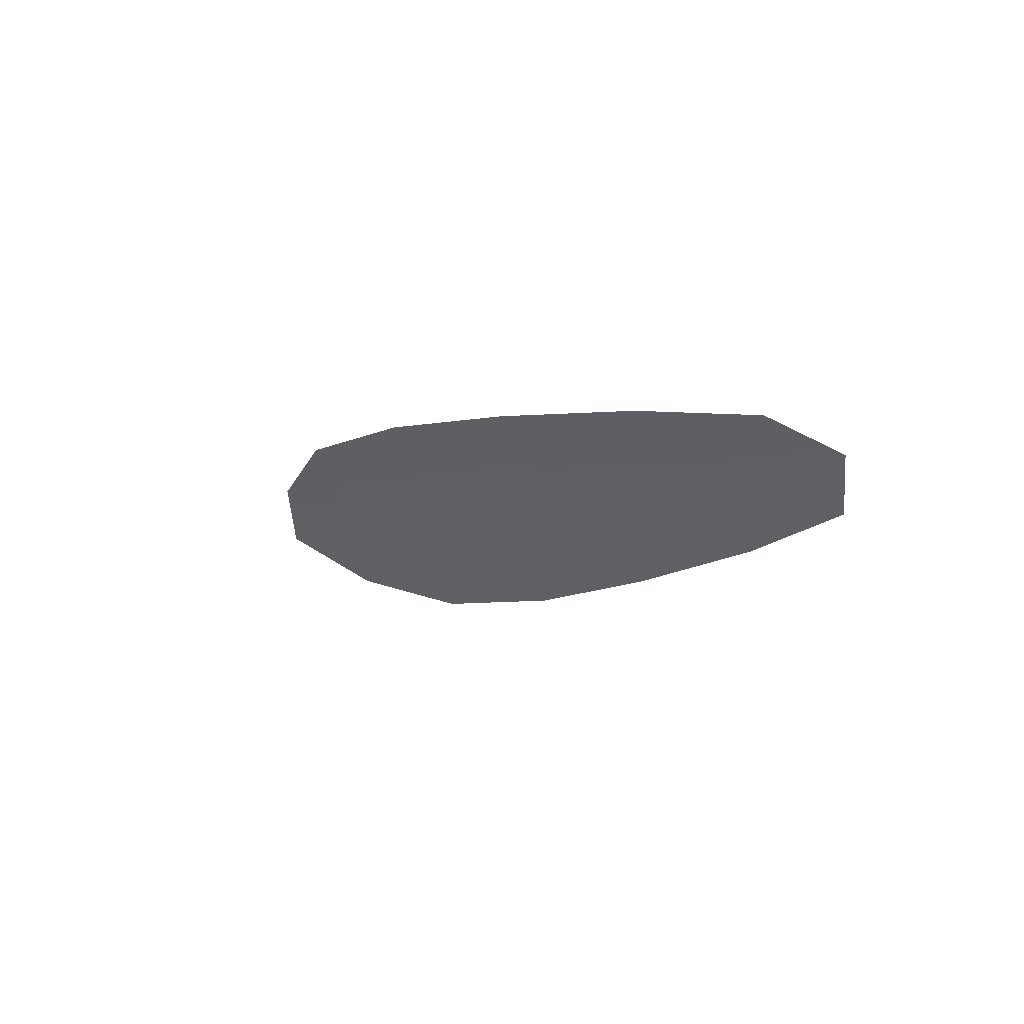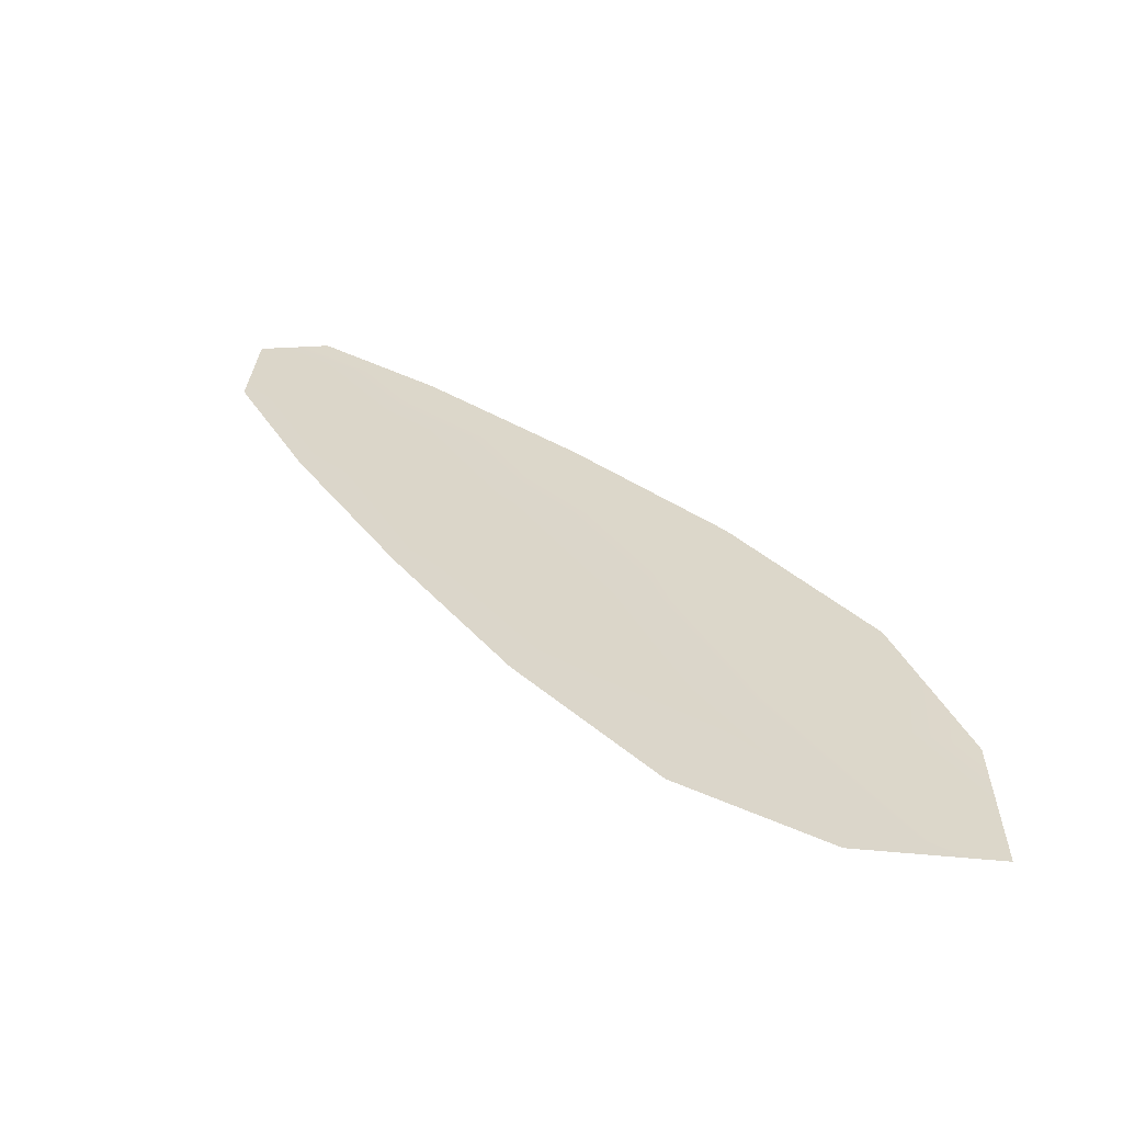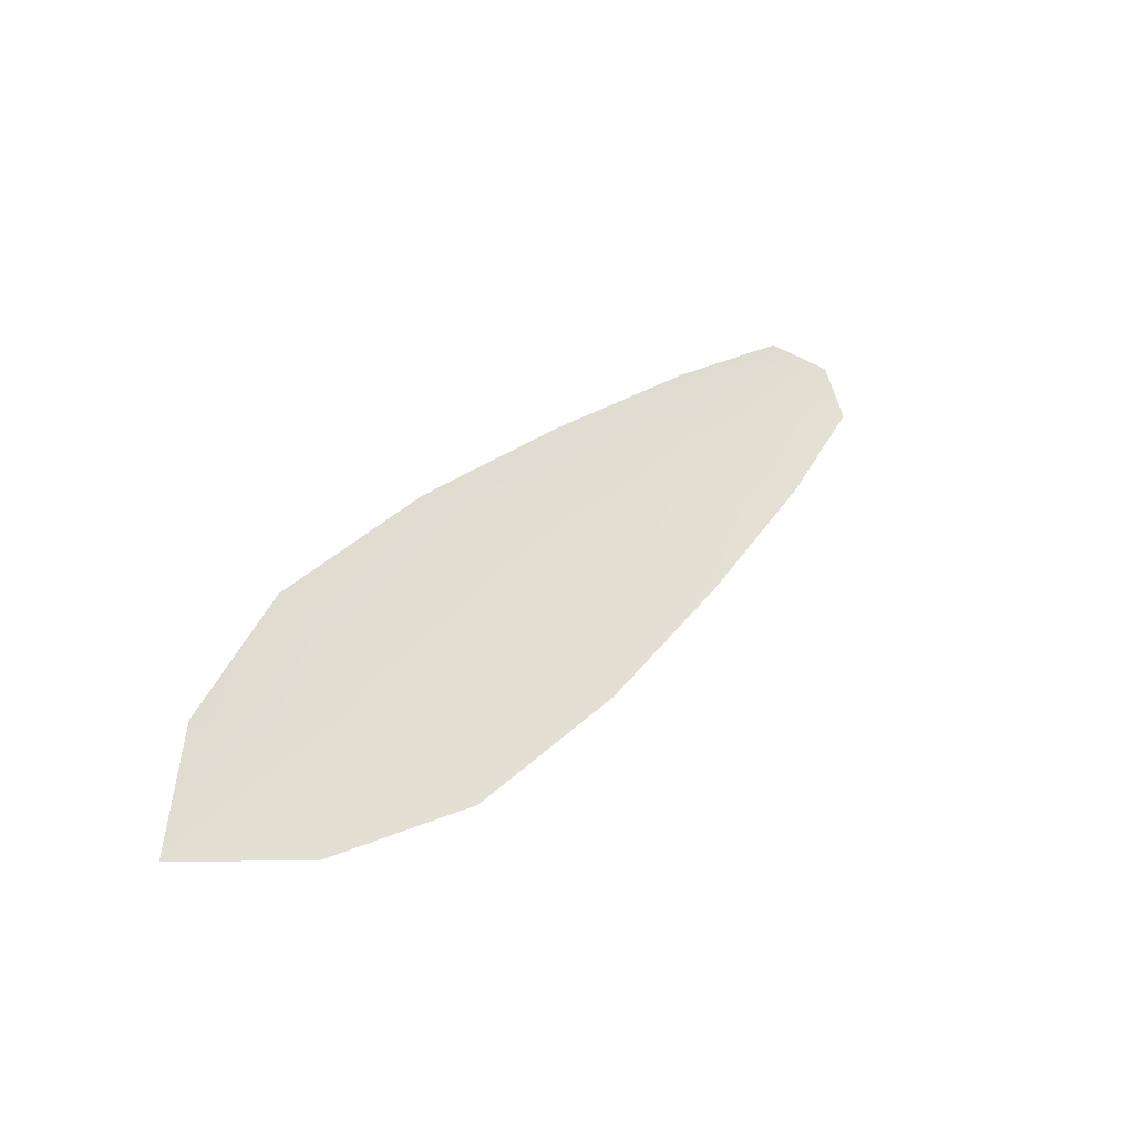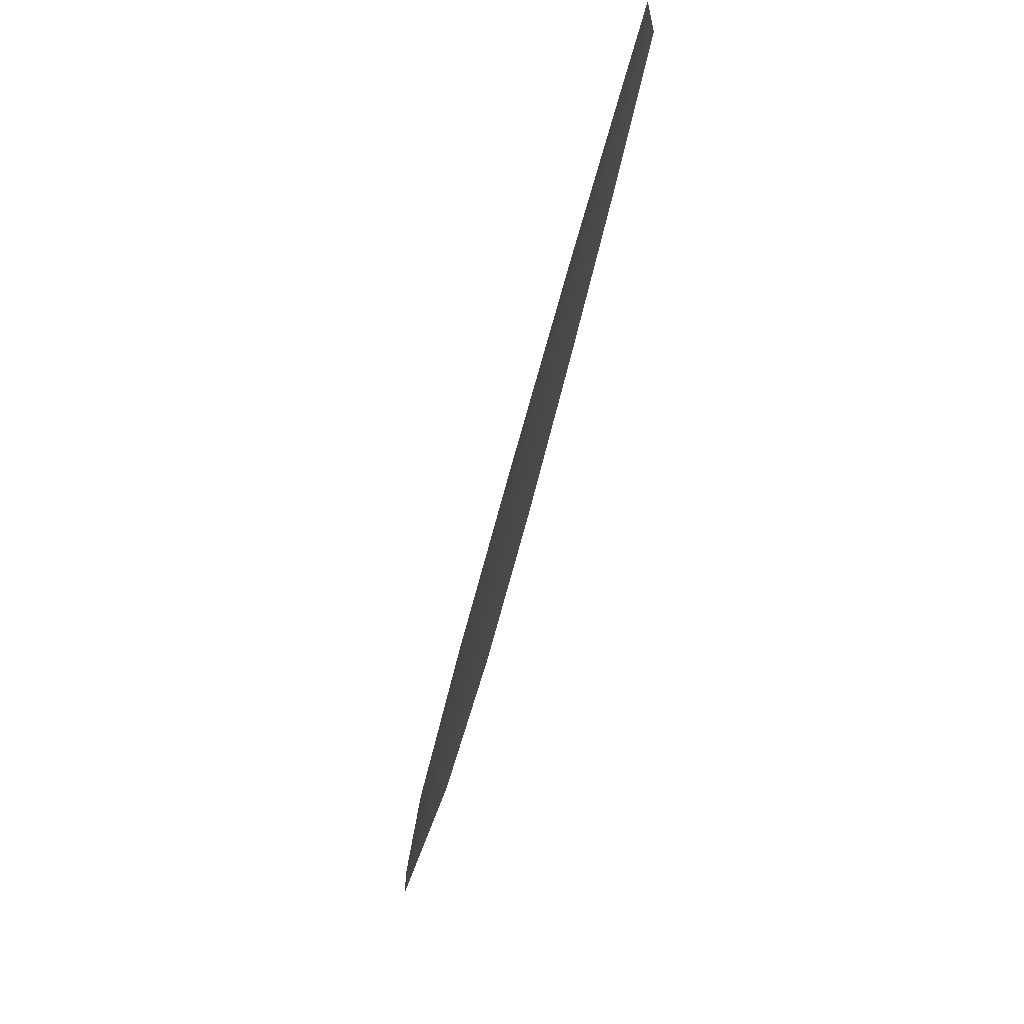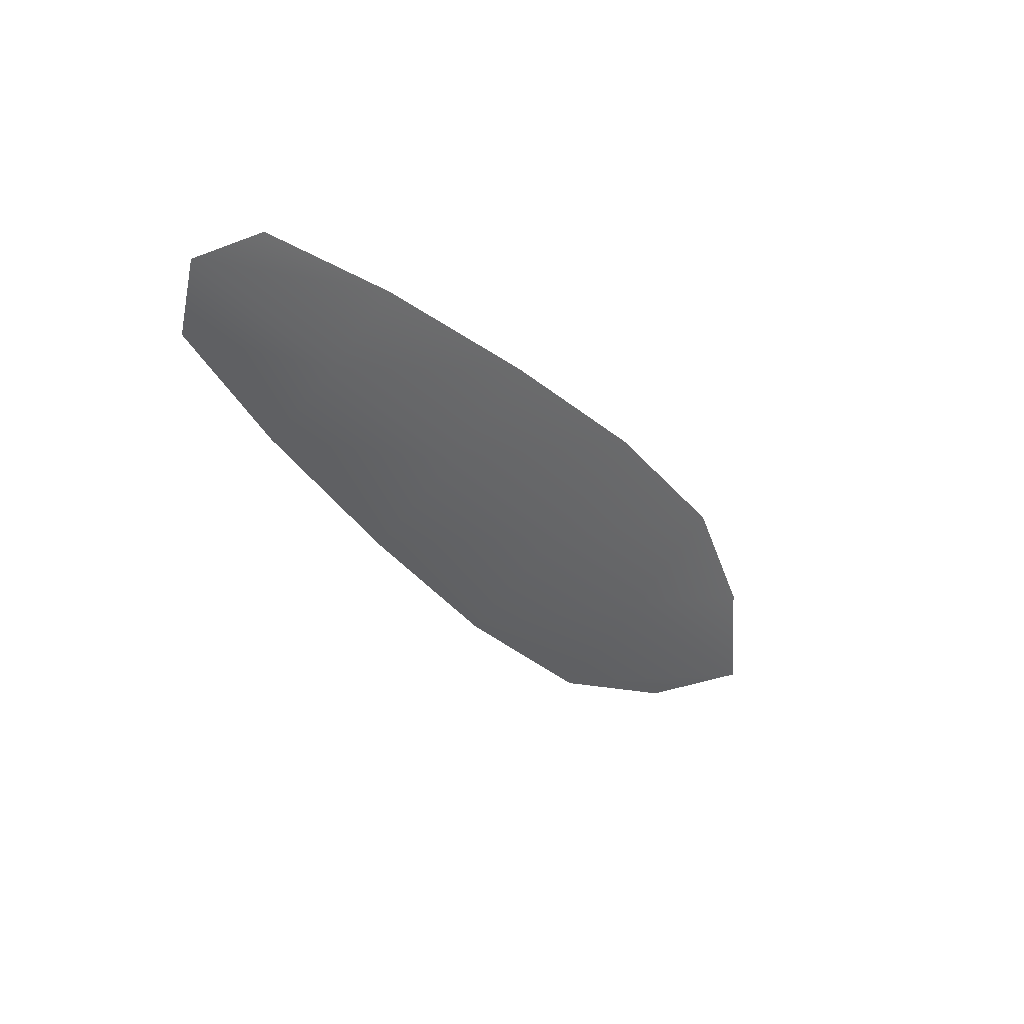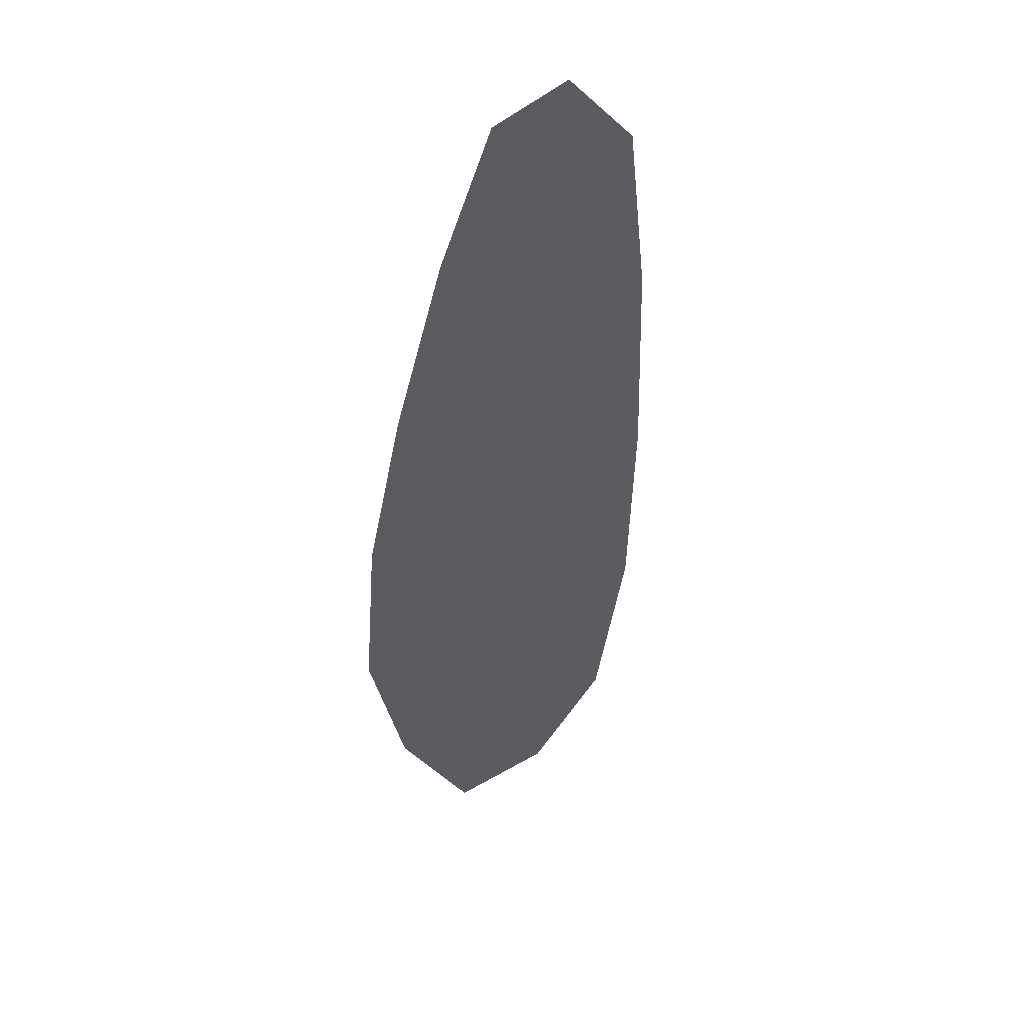
<metadata>
{"format":"obj","ext":"obj","renderer":"f3d","projection":"perspective","resolution":1024,"background":"white","views":[{"elev":61.1,"azim":-141.0,"up":"+Y"},{"elev":-52.6,"azim":11.9,"up":"+Y"},{"elev":-43.7,"azim":148.5,"up":"+Y"},{"elev":73.3,"azim":110.7,"up":"+Y"},{"elev":42.4,"azim":-39.3,"up":"+Y"},{"elev":-34.0,"azim":-148.8,"up":"+Z"}]}
</metadata>
<code>
o feather_flight_primary_012
v 0.2433 0.2453 0.04484
v 0.2347 0.2391 0.04484
v 0.3021 0.1676 0.04484
v 0.2904 0.1592 0.04484
v 0.2361 0.2462 0.04536
v 0.3027 0.1546 0.04536
v 0.2553 0.2337 0.04484
v 0.2699 0.2177 0.04484
v 0.2837 0.2012 0.04484
v 0.296 0.1836 0.04484
v 0.2771 0.1699 0.04484
v 0.2641 0.187 0.04484
v 0.2528 0.2053 0.04484
v 0.2421 0.2241 0.04484
v 0.2487 0.2289 0.04536
v 0.2613 0.2115 0.04536
v 0.2739 0.1941 0.04536
v 0.2866 0.1767 0.04536
f 18 10 3 6
f 11 18 6 4
f 5 1 7 15
f 15 7 8 16
f 16 8 9 17
f 17 9 10 18
f 2 5 15 14
f 14 15 16 13
f 13 16 17 12
f 12 17 18 11

</code>
